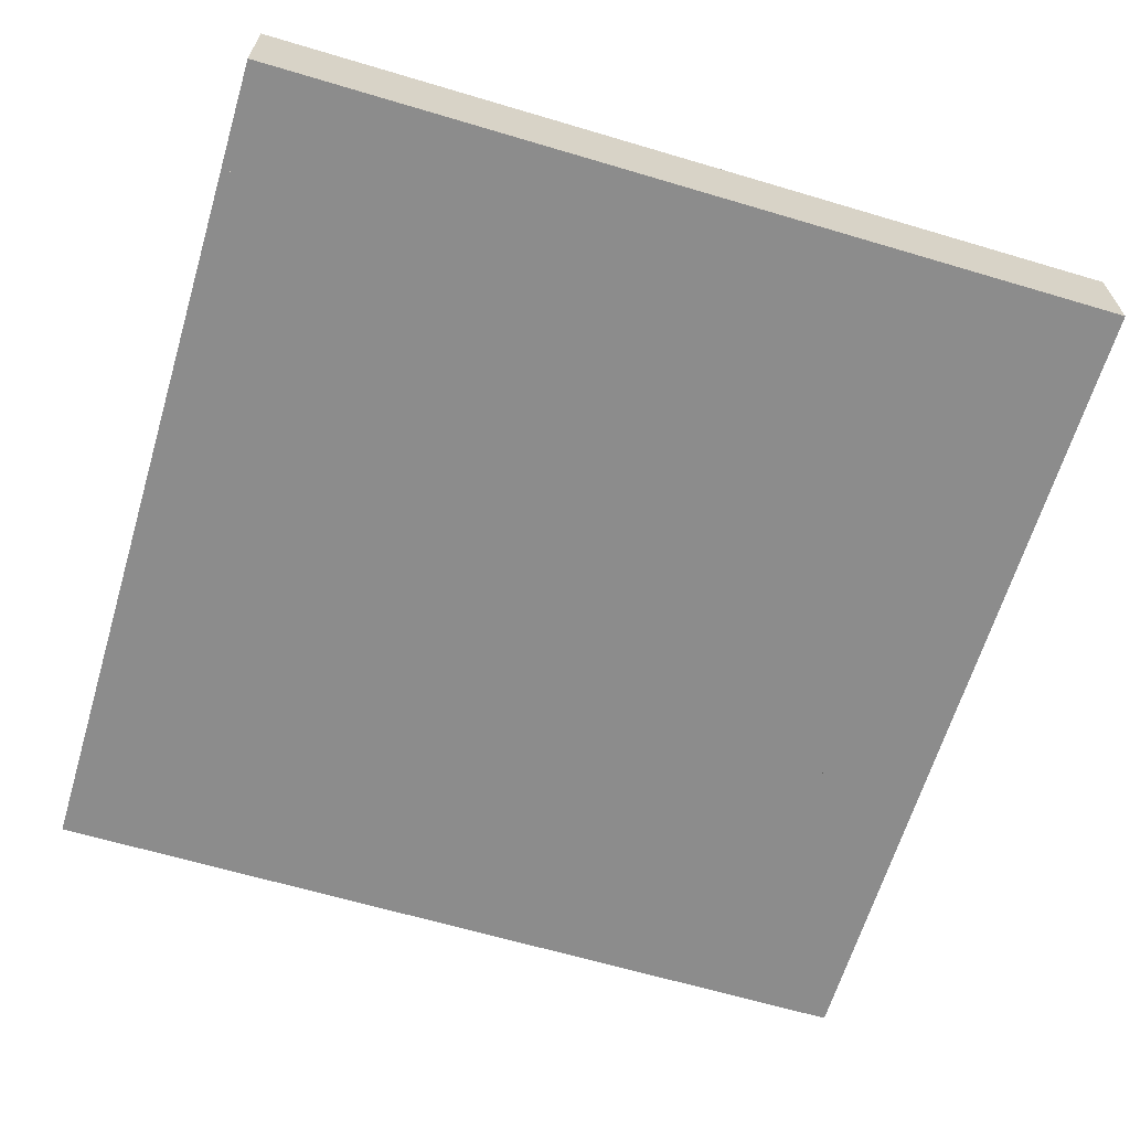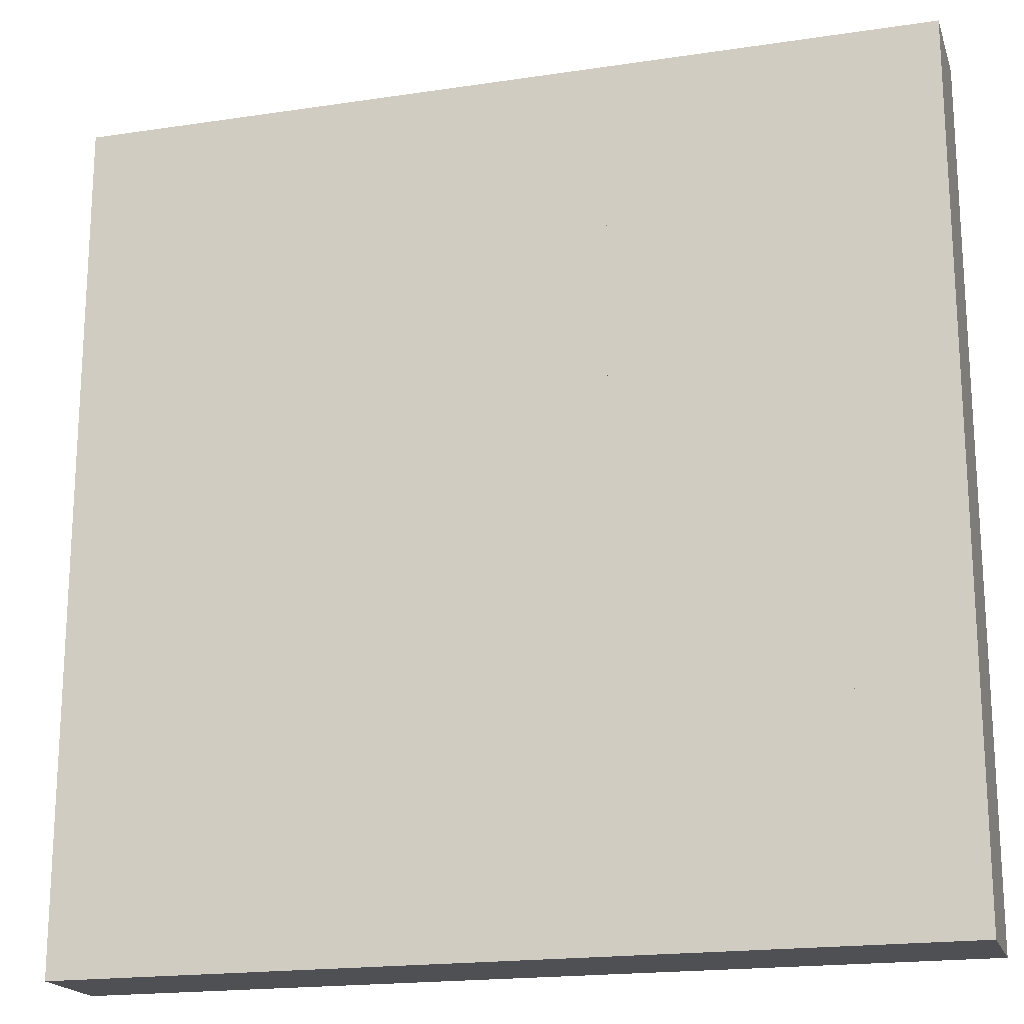
<metadata>
{"format":"obj","ext":"obj","renderer":"f3d","projection":"perspective","resolution":1024,"background":"white","views":[{"elev":-64.2,"azim":-106.7,"up":"+Y"},{"elev":-18.9,"azim":15.9,"up":"+Z"}]}
</metadata>
<code>
o tresh(Layar Two 8)
g tresh(Layar Two 8)
v 1.5 2.45 1.5
v -1.5 2.45 1.5
v 1.5 2.8 1.5
v -1.5 2.8 1.5
v -1.5 2.45 -1.5
v -1.5 2.8 -1.5
v 1.5 2.45 -1.5
v 1.5 2.8 -1.5
f 3 4 2 1
f 4 6 5 2
f 6 8 7 5
f 8 3 1 7
f 8 6 4 3
f 1 2 5 7
g Layar Two (1)
v 1.125 2.8 0.75
v 1.5 2.8 0.75
v 1.5 2.8 1.125
v 1.125 2.8 1.125
v 1.5 2.45 1.125
v 1.5 2.45 0.75
v 1.125 2.45 0.75
v 1.125 2.45 1.125
v 1.125 2.8 1.5
v 1.26 2.8 1.5
v 1.26 2.45 1.5
v 1.125 2.45 1.5
v 1.5 2.45 1.26
v 1.5 2.8 1.26
f 11 13 10
f 21 13 11
f 22 21 11
f 13 14 10
f 9 15 16
f 12 20 17
f 12 16 20
f 9 16 12
f 18 12 17
f 22 11 12
f 18 22 12
f 16 21 19
f 16 13 21
f 20 16 19
f 11 10 9
f 9 12 11
f 13 16 15
f 15 14 13
f 17 20 19
f 19 18 17
f 9 10 14
f 14 15 9
f 22 18 19
f 19 21 22
g Layar Two (2)
v 1.125 2.8 1.5
v 0.75 2.8 1.5
v 0.75 2.8 1.125
v 1.125 2.8 1.125
v 0.375 2.8 1.5
v 0.375 2.8 1.125
v 0.375 2.45 1.5
v 0.75 2.45 1.5
v 0.75 2.45 1.125
v 0.375 2.45 1.125
v 1.125 2.45 1.5
v 1.125 2.45 1.125
f 27 29 30
f 24 33 23
f 24 30 33
f 27 30 24
f 25 31 28
f 34 31 25
f 26 34 25
f 31 32 28
f 23 26 25
f 25 24 23
f 24 25 28
f 28 27 24
f 30 29 32
f 32 31 30
f 33 30 31
f 31 34 33
f 26 23 33
f 33 34 26
f 28 32 29
f 29 27 28
g Layar Two (3)
v 0.375 2.8 1.5
v 0 2.8 1.5
v 0 2.8 1.125
v 0.375 2.8 1.125
v -0.375 2.8 1.5
v -0.375 2.8 1.125
v -0.375 2.45 1.5
v 0 2.45 1.5
v 0 2.45 1.125
v -0.375 2.45 1.125
v 0.375 2.45 1.5
v 0.375 2.45 1.125
f 39 41 42
f 36 45 35
f 36 42 45
f 39 42 36
f 37 43 40
f 46 43 37
f 38 46 37
f 43 44 40
f 35 38 37
f 37 36 35
f 36 37 40
f 40 39 36
f 42 41 44
f 44 43 42
f 45 42 43
f 43 46 45
f 38 35 45
f 45 46 38
f 40 44 41
f 41 39 40
g Layar Two (4)
v -0.375 2.8 1.5
v -0.75 2.8 1.5
v -0.75 2.8 1.125
v -0.375 2.8 1.125
v -1.125 2.8 1.5
v -1.125 2.8 1.125
v -1.125 2.45 1.5
v -0.75 2.45 1.5
v -0.75 2.45 1.125
v -1.125 2.45 1.125
v -0.375 2.45 1.5
v -0.375 2.45 1.125
f 51 53 54
f 48 57 47
f 48 54 57
f 51 54 48
f 49 55 52
f 58 55 49
f 50 58 49
f 55 56 52
f 47 50 49
f 49 48 47
f 48 49 52
f 52 51 48
f 54 53 56
f 56 55 54
f 57 54 55
f 55 58 57
f 50 47 57
f 57 58 50
f 52 56 53
f 53 51 52
g Layar Two (5)
v -1.5 2.8 0.75
v -1.125 2.8 0.75
v -1.125 2.8 1.125
v -1.5 2.8 1.125
v -1.5 2.45 0.75
v -1.5 2.45 1.125
v -1.125 2.45 1.125
v -1.125 2.45 0.75
v -1.125 2.45 1.5
v -1.26 2.45 1.5
v -1.26 2.8 1.5
v -1.125 2.8 1.5
v -1.5 2.8 1.26
v -1.5 2.45 1.26
f 59 63 64
f 62 72 71
f 62 64 72
f 59 64 62
f 65 67 68
f 65 68 72
f 72 64 65
f 61 62 71
f 71 69 61
f 69 70 61
f 61 60 59
f 59 62 61
f 65 64 63
f 63 66 65
f 69 68 67
f 67 70 69
f 61 70 67
f 67 65 61
f 59 60 66
f 66 63 59
f 60 61 65
f 65 66 60
f 72 68 69
f 69 71 72
g Layar Two (6)
v -1.5 2.8 0
v -1.125 2.8 0
v -1.125 2.8 0.375
v -1.5 2.8 0.375
v -1.125 2.8 0.75
v -1.5 2.8 0.75
v -1.5 2.45 0
v -1.5 2.45 0.375
v -1.125 2.45 0.375
v -1.125 2.45 0
v -1.5 2.45 0.75
v -1.125 2.45 0.75
f 73 79 80
f 76 83 78
f 76 80 83
f 73 80 76
f 75 81 74
f 84 81 75
f 77 84 75
f 81 82 74
f 75 74 73
f 73 76 75
f 77 75 76
f 76 78 77
f 81 80 79
f 79 82 81
f 84 83 80
f 80 81 84
f 78 83 84
f 84 77 78
f 73 74 82
f 82 79 73
g Layar Two (7)
v -1.5 2.8 -0.75
v -1.125 2.8 -0.75
v -1.125 2.8 -0.375
v -1.5 2.8 -0.375
v -1.125 2.8 0
v -1.5 2.8 0
v -1.5 2.45 -0.75
v -1.5 2.45 -0.375
v -1.125 2.45 -0.375
v -1.125 2.45 -0.75
v -1.5 2.45 0
v -1.125 2.45 0
f 85 91 92
f 88 95 90
f 88 92 95
f 85 92 88
f 87 93 86
f 96 93 87
f 89 96 87
f 93 94 86
f 87 86 85
f 85 88 87
f 89 87 88
f 88 90 89
f 93 92 91
f 91 94 93
f 96 95 92
f 92 93 96
f 90 95 96
f 96 89 90
f 85 86 94
f 94 91 85
g Layar Two (8)
v -1.125 2.8 -0.75
v -1.5 2.8 -0.75
v -1.5 2.8 -1.125
v -1.125 2.8 -1.125
v -1.5 2.45 -1.125
v -1.5 2.45 -0.75
v -1.125 2.45 -0.75
v -1.125 2.45 -1.125
v -1.5 2.45 -1.26
v -1.5 2.8 -1.26
v -1.125 2.8 -1.5
v -1.26 2.8 -1.5
v -1.26 2.45 -1.5
v -1.125 2.45 -1.5
f 106 105 101
f 99 102 98
f 99 101 102
f 106 101 99
f 100 104 107
f 103 104 100
f 97 103 100
f 104 110 107
f 101 105 104
f 105 109 104
f 109 110 104
f 100 107 108
f 100 108 106
f 100 106 99
f 97 100 99
f 99 98 97
f 103 102 101
f 101 104 103
f 108 107 110
f 110 109 108
f 98 102 103
f 103 97 98
f 109 105 106
f 106 108 109
g Layar Two (9)
v -1.125 2.8 -1.5
v -0.75 2.8 -1.5
v -0.75 2.8 -1.125
v -1.125 2.8 -1.125
v -0.375 2.8 -1.5
v -0.375 2.8 -1.125
v -0.75 2.45 -1.125
v -0.75 2.45 -1.5
v -1.125 2.45 -1.5
v -1.125 2.45 -1.125
v -0.375 2.45 -1.125
v -0.375 2.45 -1.5
f 112 118 111
f 122 118 112
f 115 122 112
f 118 119 111
f 114 120 117
f 113 121 116
f 113 117 121
f 114 117 113
f 113 112 111
f 111 114 113
f 116 115 112
f 112 113 116
f 117 120 119
f 119 118 117
f 121 117 118
f 118 122 121
f 111 119 120
f 120 114 111
f 115 116 121
f 121 122 115
g Layar Two (10)
v -0.375 2.8 -1.5
v 0 2.8 -1.5
v 0 2.8 -1.125
v -0.375 2.8 -1.125
v 0.375 2.8 -1.5
v 0.375 2.8 -1.125
v 0 2.45 -1.5
v 0 2.45 -1.125
v 0.375 2.45 -1.125
v 0.375 2.45 -1.5
v -0.375 2.45 -1.5
v -0.375 2.45 -1.125
f 124 129 123
f 132 129 124
f 127 132 124
f 129 133 123
f 126 134 130
f 125 131 128
f 125 130 131
f 126 130 125
f 125 124 123
f 123 126 125
f 128 127 124
f 124 125 128
f 131 130 129
f 129 132 131
f 130 134 133
f 133 129 130
f 123 133 134
f 134 126 123
f 127 128 131
f 131 132 127
g Layar Two (11)
v 0.375 2.8 -1.5
v 0.75 2.8 -1.5
v 0.75 2.8 -1.125
v 0.375 2.8 -1.125
v 1.125 2.8 -1.5
v 1.125 2.8 -1.125
v 0.75 2.45 -1.125
v 0.75 2.45 -1.5
v 0.375 2.45 -1.5
v 0.375 2.45 -1.125
v 1.125 2.45 -1.125
v 1.125 2.45 -1.5
f 136 142 135
f 146 142 136
f 139 146 136
f 142 143 135
f 138 144 141
f 137 145 140
f 137 141 145
f 138 141 137
f 137 136 135
f 135 138 137
f 140 139 136
f 136 137 140
f 141 144 143
f 143 142 141
f 145 141 142
f 142 146 145
f 135 143 144
f 144 138 135
f 139 140 145
f 145 146 139
g Layar Two (12)
v 1.5 2.8 -1.125
v 1.5 2.8 -0.75
v 1.125 2.8 -0.75
v 1.125 2.8 -1.125
v 1.125 2.45 -0.75
v 1.5 2.45 -0.75
v 1.5 2.45 -1.125
v 1.125 2.45 -1.125
v 1.125 2.45 -1.5
v 1.26 2.45 -1.5
v 1.26 2.8 -1.5
v 1.125 2.8 -1.5
v 1.5 2.8 -1.26
v 1.5 2.45 -1.26
f 147 153 159
f 152 153 147
f 148 152 147
f 153 160 159
f 160 153 154
f 156 160 154
f 154 155 156
f 157 158 150
f 150 159 157
f 150 147 159
f 148 147 150
f 150 149 148
f 152 151 154
f 154 153 152
f 158 157 156
f 156 155 158
f 158 155 154
f 154 150 158
f 149 151 152
f 152 148 149
f 150 154 151
f 151 149 150
f 160 156 157
f 157 159 160
g Layar Two (13)
v 1.125 2.8 -0.75
v 1.5 2.8 -0.75
v 1.5 2.8 -0.375
v 1.125 2.8 -0.375
v 1.5 2.8 0
v 1.125 2.8 0
v 1.125 2.45 0
v 1.5 2.45 0
v 1.5 2.45 -0.375
v 1.125 2.45 -0.375
v 1.5 2.45 -0.75
v 1.125 2.45 -0.75
f 163 169 162
f 168 169 163
f 165 168 163
f 169 171 162
f 161 172 170
f 164 167 166
f 164 170 167
f 161 170 164
f 163 162 161
f 161 164 163
f 165 163 164
f 164 166 165
f 168 167 170
f 170 169 168
f 169 170 172
f 172 171 169
f 161 162 171
f 171 172 161
f 166 167 168
f 168 165 166
g Layar Two (14)
v 1.125 2.8 0
v 1.5 2.8 0
v 1.5 2.8 0.375
v 1.125 2.8 0.375
v 1.5 2.8 0.75
v 1.125 2.8 0.75
v 1.125 2.45 0.75
v 1.5 2.45 0.75
v 1.5 2.45 0.375
v 1.125 2.45 0.375
v 1.5 2.45 0
v 1.125 2.45 0
f 175 181 174
f 180 181 175
f 177 180 175
f 181 183 174
f 173 184 182
f 176 179 178
f 176 182 179
f 173 182 176
f 175 174 173
f 173 176 175
f 177 175 176
f 176 178 177
f 180 179 182
f 182 181 180
f 181 182 184
f 184 183 181
f 178 179 180
f 180 177 178
f 173 174 183
f 183 184 173
g leyar One (15)
v 0.75 2.8 0.75
v 1.125 2.8 0.75
v 1.125 2.8 1.125
v 0.75 2.8 1.125
v 0.375 2.8 0.75
v 0.375 2.8 1.125
v 0.75 2.45 1.125
v 0.75 2.45 0.75
v 0.375 2.45 0.75
v 0.375 2.45 1.125
v 1.125 2.45 1.125
v 1.125 2.45 0.75
f 185 192 189
f 196 192 185
f 186 196 185
f 192 193 189
f 187 186 185
f 185 188 187
f 188 185 189
f 189 190 188
f 191 194 193
f 193 192 191
f 195 191 192
f 192 196 195
f 188 191 195
f 195 187 188
f 190 194 191
f 191 188 190
f 186 187 195
f 195 196 186
f 189 193 194
f 194 190 189
g leyar One (16)
v 0 2.8 0.75
v 0.375 2.8 0.75
v 0.375 2.8 1.125
v 0 2.8 1.125
v -0.375 2.8 0.75
v -0.375 2.8 1.125
v 0 2.45 1.125
v 0 2.45 0.75
v -0.375 2.45 0.75
v -0.375 2.45 1.125
v 0.375 2.45 1.125
v 0.375 2.45 0.75
f 197 204 201
f 208 204 197
f 198 208 197
f 204 205 201
f 199 198 197
f 197 200 199
f 200 197 201
f 201 202 200
f 203 206 205
f 205 204 203
f 207 203 204
f 204 208 207
f 200 203 207
f 207 199 200
f 202 206 203
f 203 200 202
f 198 199 207
f 207 208 198
f 201 205 206
f 206 202 201
g leyar One (17)
v -0.75 2.8 0.75
v -0.375 2.8 0.75
v -0.375 2.8 1.125
v -0.75 2.8 1.125
v -1.125 2.8 0.75
v -1.125 2.8 1.125
v -0.75 2.45 1.125
v -0.75 2.45 0.75
v -1.125 2.45 0.75
v -1.125 2.45 1.125
v -0.375 2.45 1.125
v -0.375 2.45 0.75
f 209 216 213
f 220 216 209
f 210 220 209
f 216 217 213
f 211 210 209
f 209 212 211
f 212 209 213
f 213 214 212
f 215 218 217
f 217 216 215
f 219 215 216
f 216 220 219
f 214 218 215
f 215 212 214
f 212 215 219
f 219 211 212
f 213 217 218
f 218 214 213
f 210 211 219
f 219 220 210
g leyar One (18)
v -1.125 2.8 0
v -0.75 2.8 0
v -0.75 2.8 0.375
v -1.125 2.8 0.375
v -0.75 2.8 0.75
v -1.125 2.8 0.75
v -1.125 2.45 0.75
v -0.75 2.45 0.75
v -0.75 2.45 0.375
v -1.125 2.45 0.375
v -0.75 2.45 0
v -1.125 2.45 0
f 223 229 222
f 228 229 223
f 225 228 223
f 229 231 222
f 223 222 221
f 221 224 223
f 225 223 224
f 224 226 225
f 228 227 230
f 230 229 228
f 229 230 232
f 232 231 229
f 224 230 227
f 227 226 224
f 221 232 230
f 230 224 221
f 226 227 228
f 228 225 226
f 221 222 231
f 231 232 221
g leyar One (19)
v -1.125 2.8 -0.75
v -0.75 2.8 -0.75
v -0.75 2.8 -0.375
v -1.125 2.8 -0.375
v -0.75 2.8 0
v -1.125 2.8 0
v -1.125 2.45 0
v -0.75 2.45 0
v -0.75 2.45 -0.375
v -1.125 2.45 -0.375
v -0.75 2.45 -0.75
v -1.125 2.45 -0.75
f 235 241 234
f 240 241 235
f 237 240 235
f 241 243 234
f 235 234 233
f 233 236 235
f 237 235 236
f 236 238 237
f 240 239 242
f 242 241 240
f 241 242 244
f 244 243 241
f 236 242 239
f 239 238 236
f 233 244 242
f 242 236 233
f 238 239 240
f 240 237 238
f 233 234 243
f 243 244 233
g leyar One (20)
v -0.75 2.8 -1.125
v -0.75 2.8 -0.75
v -1.125 2.8 -0.75
v -1.125 2.8 -1.125
v -0.375 2.8 -0.75
v -0.375 2.8 -1.125
v -1.125 2.45 -0.75
v -0.75 2.45 -0.75
v -0.75 2.45 -1.125
v -1.125 2.45 -1.125
v -0.375 2.45 -0.75
v -0.375 2.45 -1.125
f 247 246 245 248
f 246 249 250 245
f 253 252 251 254
f 256 255 252 253
f 254 248 245 253
f 247 248 254 251
f 253 245 250 256
f 246 247 251 252
f 249 246 252 255
f 256 250 249 255
g leyar One (21)
v 0 2.8 -1.125
v 0 2.8 -0.75
v -0.375 2.8 -0.75
v -0.375 2.8 -1.125
v 0.375 2.8 -0.75
v 0.375 2.8 -1.125
v 0 2.45 -1.125
v 0 2.45 -0.75
v 0.375 2.45 -0.75
v 0.375 2.45 -1.125
v -0.375 2.45 -0.75
v -0.375 2.45 -1.125
f 259 267 264
f 258 265 261
f 258 264 265
f 259 264 258
f 258 257 260
f 260 259 258
f 261 262 257
f 257 258 261
f 265 264 263
f 263 266 265
f 264 267 268
f 268 263 264
f 260 257 263
f 263 268 260
f 257 262 266
f 266 263 257
f 260 268 267
f 267 259 260
f 262 261 265
f 265 266 262
g leyar One (22)
v 0.75 2.8 -1.125
v 0.75 2.8 -0.75
v 0.375 2.8 -0.75
v 0.375 2.8 -1.125
v 1.125 2.8 -0.75
v 1.125 2.8 -1.125
v 0.375 2.45 -0.75
v 0.75 2.45 -0.75
v 0.75 2.45 -1.125
v 0.375 2.45 -1.125
v 1.125 2.45 -0.75
v 1.125 2.45 -1.125
f 271 275 276
f 270 279 273
f 270 276 279
f 271 276 270
f 270 269 272
f 272 271 270
f 273 274 269
f 269 270 273
f 276 275 278
f 278 277 276
f 279 276 277
f 277 280 279
f 269 274 280
f 280 277 269
f 272 269 277
f 277 278 272
f 274 273 279
f 279 280 274
f 272 278 275
f 275 271 272
g leyar One (23)
v 0.75 2.8 -0.75
v 1.125 2.8 -0.75
v 1.125 2.8 -0.375
v 0.75 2.8 -0.375
v 1.125 2.8 0
v 0.75 2.8 0
v 0.75 2.45 -0.75
v 0.75 2.45 -0.375
v 1.125 2.45 -0.375
v 1.125 2.45 -0.75
v 0.75 2.45 0
v 1.125 2.45 0
f 281 287 288
f 284 291 286
f 284 288 291
f 281 288 284
f 283 282 281
f 281 284 283
f 285 283 284
f 284 286 285
f 289 288 287
f 287 290 289
f 292 291 288
f 288 289 292
f 282 283 289
f 289 290 282
f 283 285 292
f 292 289 283
f 281 282 290
f 290 287 281
f 286 291 292
f 292 285 286
g leyar One (24)
v 0.75 2.8 0
v 1.125 2.8 0
v 1.125 2.8 0.375
v 0.75 2.8 0.375
v 1.125 2.8 0.75
v 0.75 2.8 0.75
v 0.75 2.45 0
v 0.75 2.45 0.375
v 1.125 2.45 0.375
v 1.125 2.45 0
v 0.75 2.45 0.75
v 1.125 2.45 0.75
f 293 299 300
f 296 303 298
f 296 300 303
f 293 300 296
f 295 294 293
f 293 296 295
f 297 295 296
f 296 298 297
f 301 300 299
f 299 302 301
f 304 303 300
f 300 301 304
f 294 295 301
f 301 302 294
f 295 297 304
f 304 301 295
f 293 294 302
f 302 299 293
f 298 303 304
f 304 297 298
g leyar One (25)
v 0.75 2.8 0.375
v 0.75 2.8 0.75
v 0.375 2.8 0.75
v 0.375 2.8 0.375
v 0 2.8 0.75
v 0 2.8 0.375
v 0 2.45 0.375
v 0 2.45 0.75
v 0.375 2.45 0.75
v 0.375 2.45 0.375
v 0.75 2.45 0.75
v 0.75 2.45 0.375
f 308 314 310
f 316 314 308
f 305 316 308
f 314 311 310
f 306 305 308
f 308 307 306
f 307 308 310
f 310 309 307
f 313 312 311
f 311 314 313
f 315 313 314
f 314 316 315
f 307 313 315
f 315 306 307
f 305 306 315
f 315 316 305
f 309 312 313
f 313 307 309
f 310 311 312
f 312 309 310
g leyar One (26)
v 0 2.8 0.375
v 0 2.8 0.75
v -0.375 2.8 0.75
v -0.375 2.8 0.375
v -0.75 2.8 0.75
v -0.75 2.8 0.375
v -0.75 2.45 0.375
v -0.75 2.45 0.75
v -0.375 2.45 0.75
v -0.375 2.45 0.375
v 0 2.45 0.75
v 0 2.45 0.375
f 320 326 322
f 328 326 320
f 317 328 320
f 326 323 322
f 318 317 320
f 320 319 318
f 319 320 322
f 322 321 319
f 325 324 323
f 323 326 325
f 327 325 326
f 326 328 327
f 321 324 325
f 325 319 321
f 319 325 327
f 327 318 319
f 317 318 327
f 327 328 317
f 322 323 324
f 324 321 322
g leyar One (27)
v -0.75 2.8 0
v -0.375 2.8 0
v -0.375 2.8 0.375
v -0.75 2.8 0.375
v -0.75 2.8 -0.375
v -0.375 2.8 -0.375
v -0.75 2.45 -0.375
v -0.75 2.45 0
v -0.375 2.45 0
v -0.375 2.45 -0.375
v -0.75 2.45 0.375
v -0.375 2.45 0.375
f 330 337 334
f 340 337 330
f 331 340 330
f 337 338 334
f 331 330 329
f 329 332 331
f 330 334 333
f 333 329 330
f 337 336 335
f 335 338 337
f 340 339 336
f 336 337 340
f 329 336 339
f 339 332 329
f 332 339 340
f 340 331 332
f 333 335 336
f 336 329 333
f 333 334 338
f 338 335 333
g leyar One (28)
v -0.75 2.8 -0.75
v -0.375 2.8 -0.75
v -0.375 2.8 -0.375
v -0.75 2.8 -0.375
v 0 2.8 -0.75
v 0 2.8 -0.375
v -0.75 2.45 -0.75
v -0.75 2.45 -0.375
v -0.375 2.45 -0.375
v -0.375 2.45 -0.75
v 0 2.45 -0.375
v 0 2.45 -0.75
f 344 343 342 341
f 343 346 345 342
f 350 349 348 347
f 352 351 349 350
f 347 341 342 350
f 344 341 347 348
f 343 344 348 349
f 350 342 345 352
f 346 343 349 351
f 352 345 346 351
g leyar One (29)
v 0 2.8 -0.75
v 0.375 2.8 -0.75
v 0.375 2.8 -0.375
v 0 2.8 -0.375
v 0.75 2.8 -0.75
v 0.75 2.8 -0.375
v 0 2.45 -0.75
v 0 2.45 -0.375
v 0.375 2.45 -0.375
v 0.375 2.45 -0.75
v 0.75 2.45 -0.375
v 0.75 2.45 -0.75
f 356 360 361
f 355 363 358
f 355 361 363
f 356 361 355
f 355 354 353
f 353 356 355
f 358 357 354
f 354 355 358
f 361 360 359
f 359 362 361
f 363 361 362
f 362 364 363
f 354 357 364
f 364 362 354
f 353 354 362
f 362 359 353
f 353 359 360
f 360 356 353
f 357 358 363
f 363 364 357
g leyar One (30)
v 0.375 2.8 0
v 0.75 2.8 0
v 0.75 2.8 0.375
v 0.375 2.8 0.375
v 0.75 2.8 -0.375
v 0.375 2.8 -0.375
v 0.375 2.45 0
v 0.75 2.45 0
v 0.75 2.45 -0.375
v 0.375 2.45 -0.375
v 0.75 2.45 0.375
v 0.375 2.45 0.375
f 370 374 371
f 365 376 368
f 365 371 376
f 370 371 365
f 367 366 365
f 365 368 367
f 366 369 370
f 370 365 366
f 372 371 374
f 374 373 372
f 375 376 371
f 371 372 375
f 366 367 375
f 375 372 366
f 369 366 372
f 372 373 369
f 370 369 373
f 373 374 370
f 368 376 375
f 375 367 368
g leyar One (31)
v 0 2.8 0
v 0.375 2.8 0
v 0.375 2.8 0.375
v 0 2.8 0.375
v -0.375 2.8 0
v -0.375 2.8 0.375
v 0 2.45 0.375
v 0 2.45 0
v -0.375 2.45 0
v -0.375 2.45 0.375
v 0.375 2.45 0.375
v 0.375 2.45 0
f 377 384 381
f 388 384 377
f 378 388 377
f 384 385 381
f 379 378 377
f 377 380 379
f 380 377 381
f 381 382 380
f 383 386 385
f 385 384 383
f 387 383 384
f 384 388 387
f 382 386 383
f 383 380 382
f 380 383 387
f 387 379 380
f 378 379 387
f 387 388 378
f 381 385 386
f 386 382 381
g leyar One (32)
v 0 2.8 -0.375
v 0 2.8 0
v -0.375 2.8 0
v -0.375 2.8 -0.375
v 0.375 2.8 0
v 0.375 2.8 -0.375
v 0 2.45 -0.375
v 0 2.45 0
v 0.375 2.45 0
v 0.375 2.45 -0.375
v -0.375 2.45 0
v -0.375 2.45 -0.375
f 391 399 396
f 390 397 393
f 390 396 397
f 391 396 390
f 390 389 392
f 392 391 390
f 393 394 389
f 389 390 393
f 397 396 395
f 395 398 397
f 396 399 400
f 400 395 396
f 392 389 395
f 395 400 392
f 389 394 398
f 398 395 389
f 394 393 397
f 397 398 394
f 392 400 399
f 399 391 392

</code>
